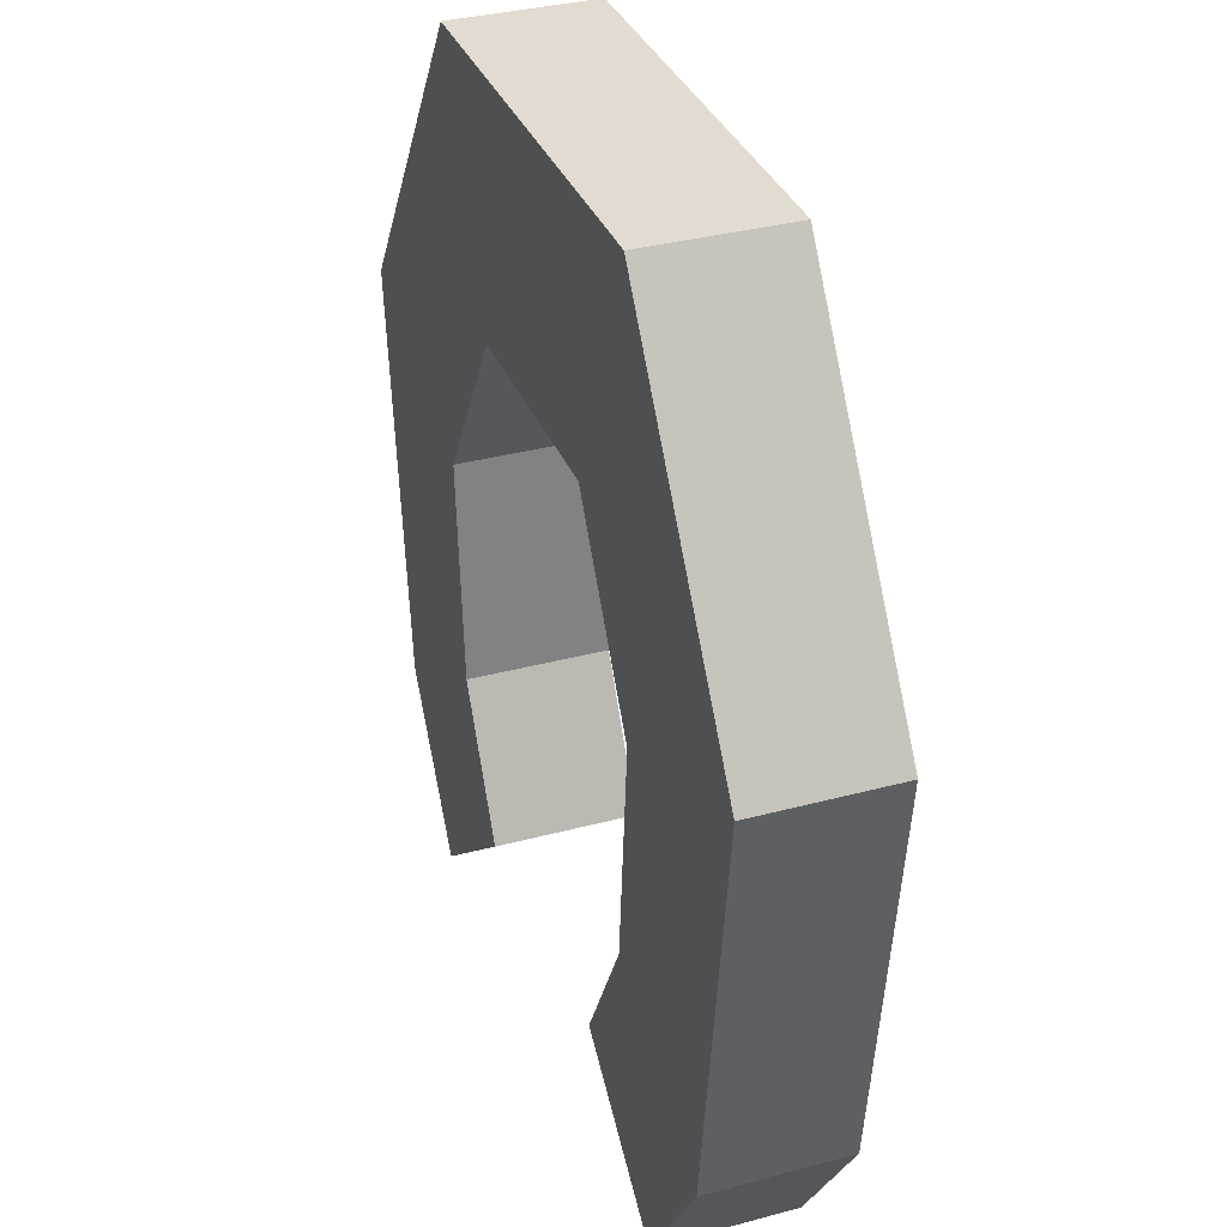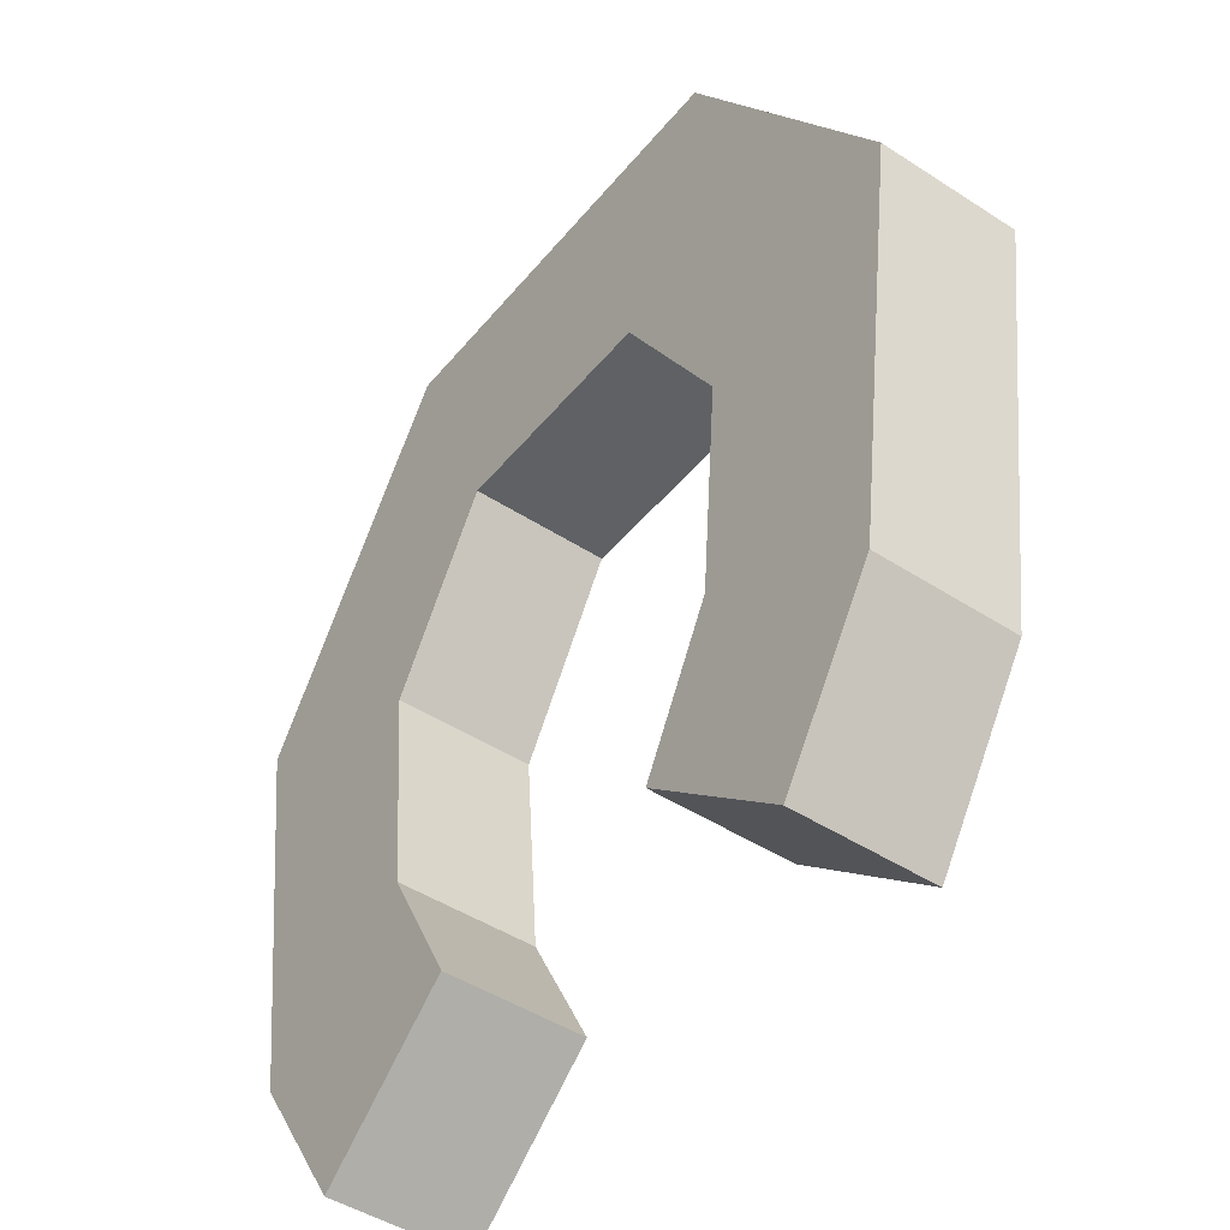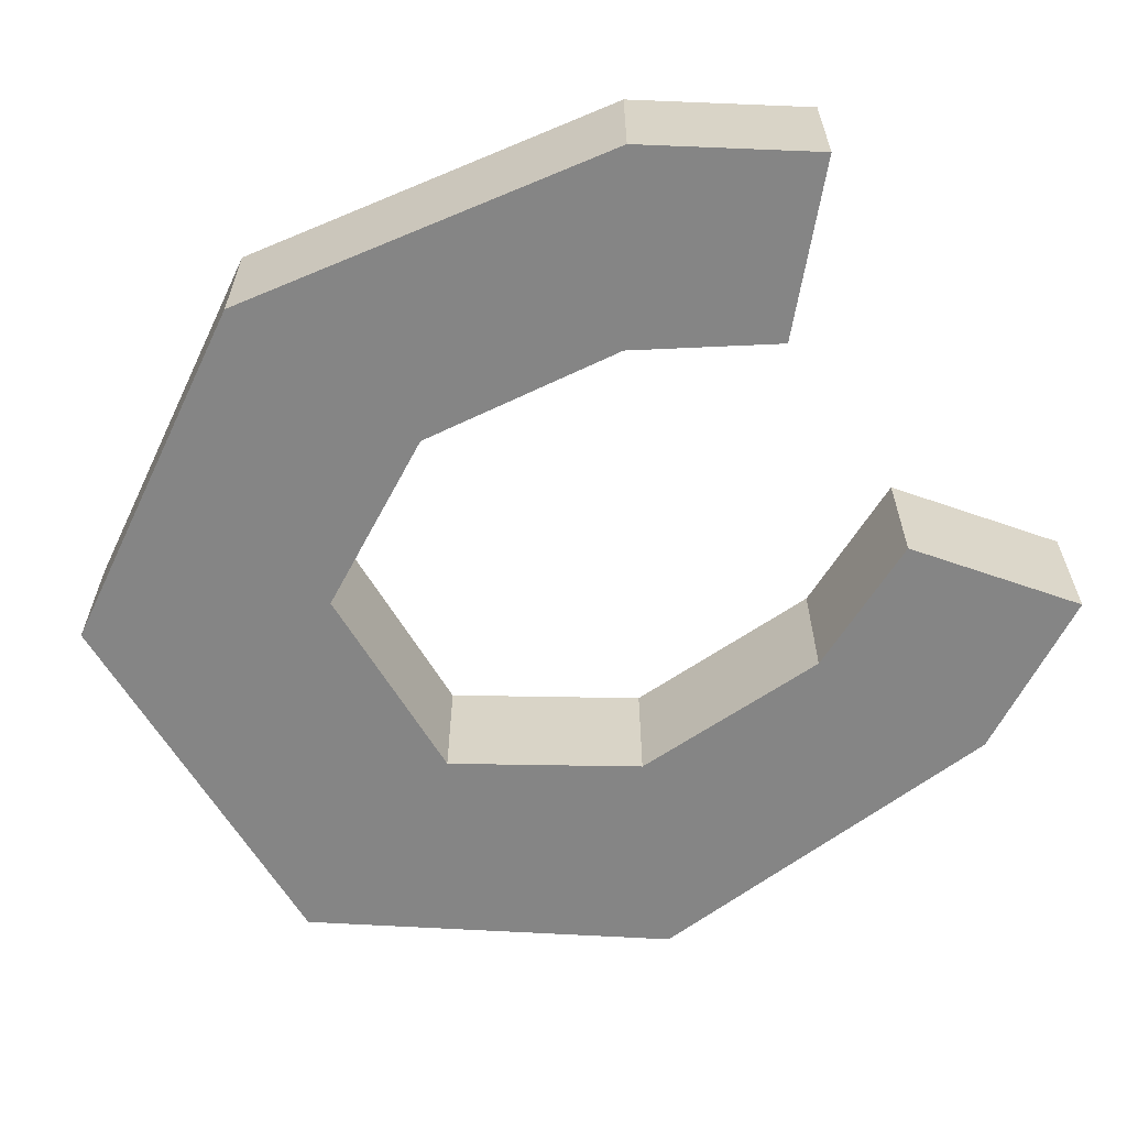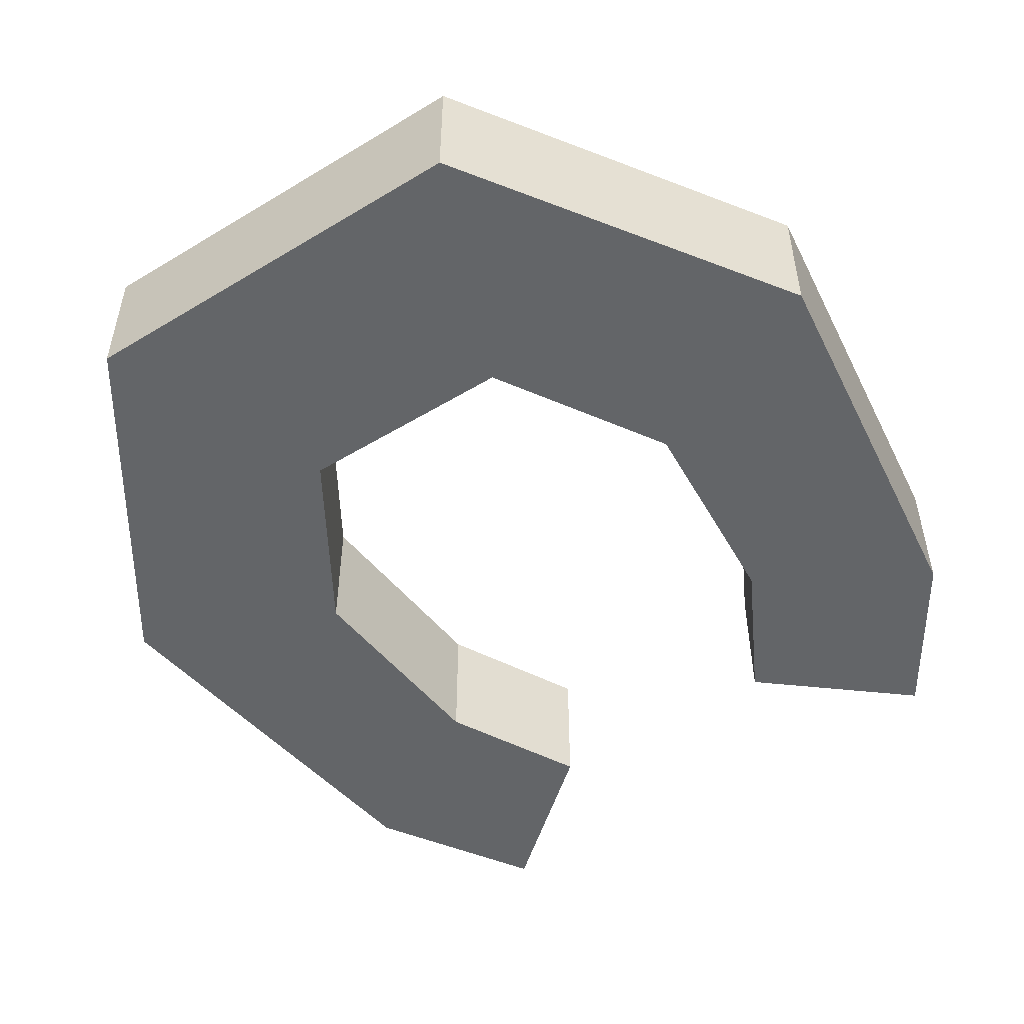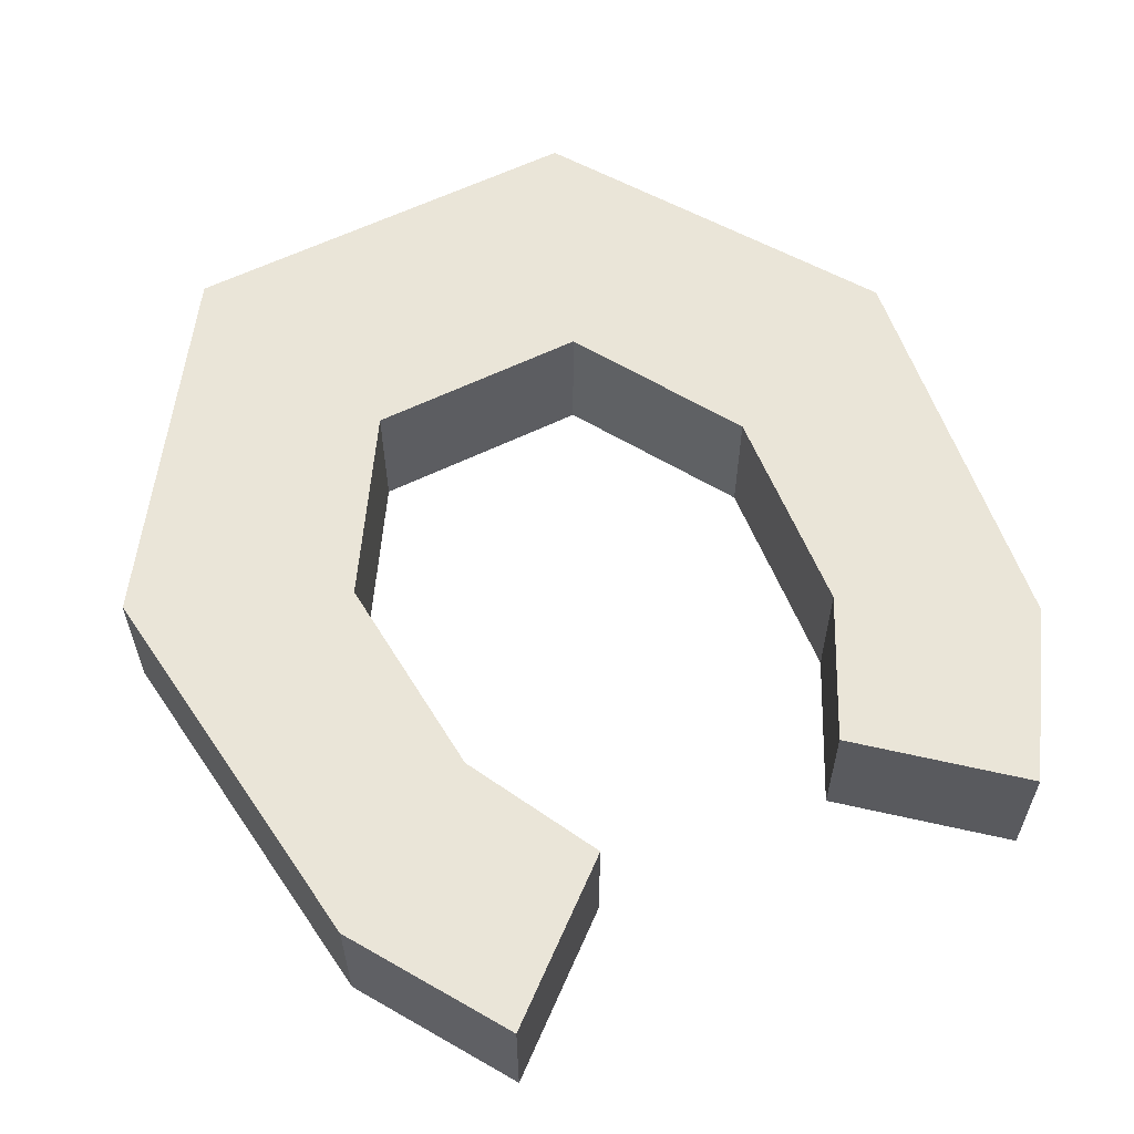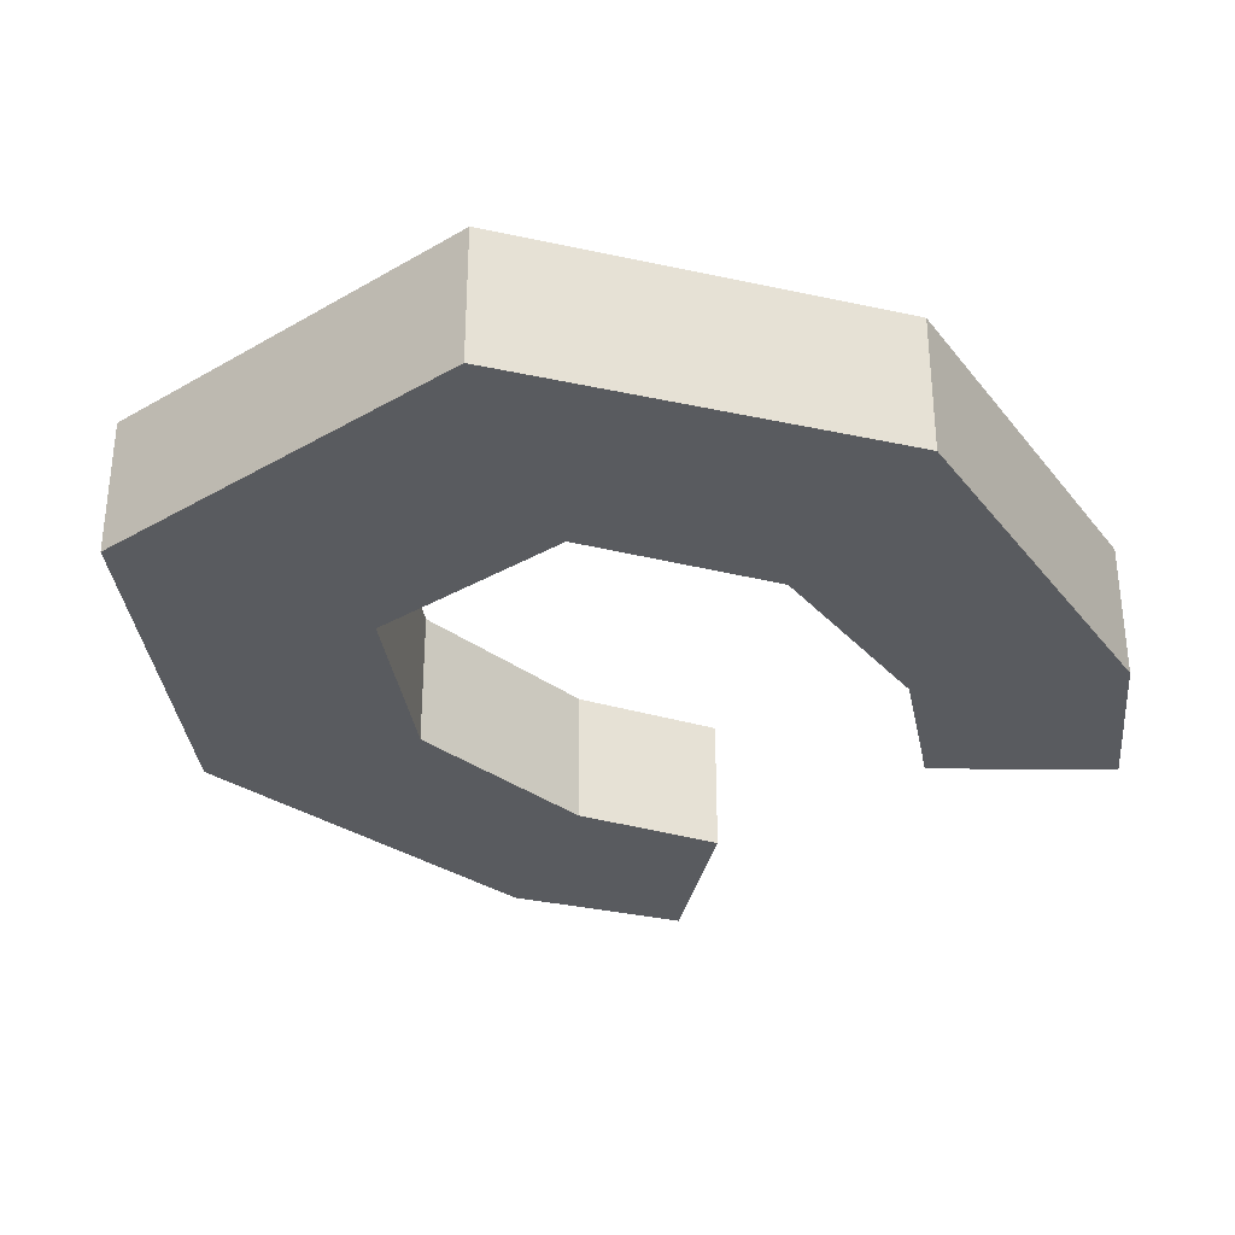
<metadata>
{"format":"obj","ext":"obj","renderer":"f3d","projection":"perspective","resolution":1024,"background":"white","views":[{"elev":34.2,"azim":-110.0,"up":"+Z"},{"elev":-45.8,"azim":-126.8,"up":"+Z"},{"elev":-61.8,"azim":120.5,"up":"+Y"},{"elev":-51.4,"azim":33.3,"up":"+Y"},{"elev":59.5,"azim":153.3,"up":"+Y"},{"elev":-32.1,"azim":39.0,"up":"+Y"}]}
</metadata>
<code>
o Circle_Circle.003
v -0.7806 0 -0.6235
v -0.8901 0 0.2225
v -0.4339 0 0.901
v 0.4339 0 0.901
v 0.8901 0 0.2225
v 0.7806 0 -0.6235
v -0.4171 0 -0.4079
v -0.4535 0 0.04341
v -0.2315 0 0.4053
v 0.2315 0 0.4053
v 0.4535 0 0.04341
v 0.4171 0 -0.4079
v 0.2654 0 -0.6951
v 0.5699 0 -0.9498
v -0.2654 0 -0.6951
v -0.5699 0 -0.9498
v -0.7806 0.2845 -0.6235
v -0.8901 0.2845 0.2225
v -0.4339 0.2845 0.901
v 0.4339 0.2845 0.901
v 0.8901 0.2845 0.2225
v 0.7806 0.2845 -0.6235
v -0.4171 0.2845 -0.4079
v -0.4535 0.2845 0.04341
v -0.2315 0.2845 0.4053
v 0.2315 0.2845 0.4053
v 0.4535 0.2845 0.04341
v 0.4171 0.2845 -0.4079
v 0.2654 0.2845 -0.6951
v 0.5699 0.2845 -0.9498
v -0.2654 0.2845 -0.6951
v -0.5699 0.2845 -0.9498
f 8 2 1 7
f 9 3 2 8
f 10 4 3 9
f 11 5 4 10
f 12 6 5 11
f 13 14 6 12
f 7 1 16 15
f 24 23 17 18
f 25 24 18 19
f 26 25 19 20
f 27 26 20 21
f 28 27 21 22
f 29 28 22 30
f 23 31 32 17
f 1 2 18 17
f 15 16 32 31
f 2 3 19 18
f 8 7 23 24
f 3 4 20 19
f 9 8 24 25
f 4 5 21 20
f 10 9 25 26
f 5 6 22 21
f 11 10 26 27
f 14 13 29 30
f 6 14 30 22
f 12 11 27 28
f 7 15 31 23
f 13 12 28 29
f 16 1 17 32

</code>
